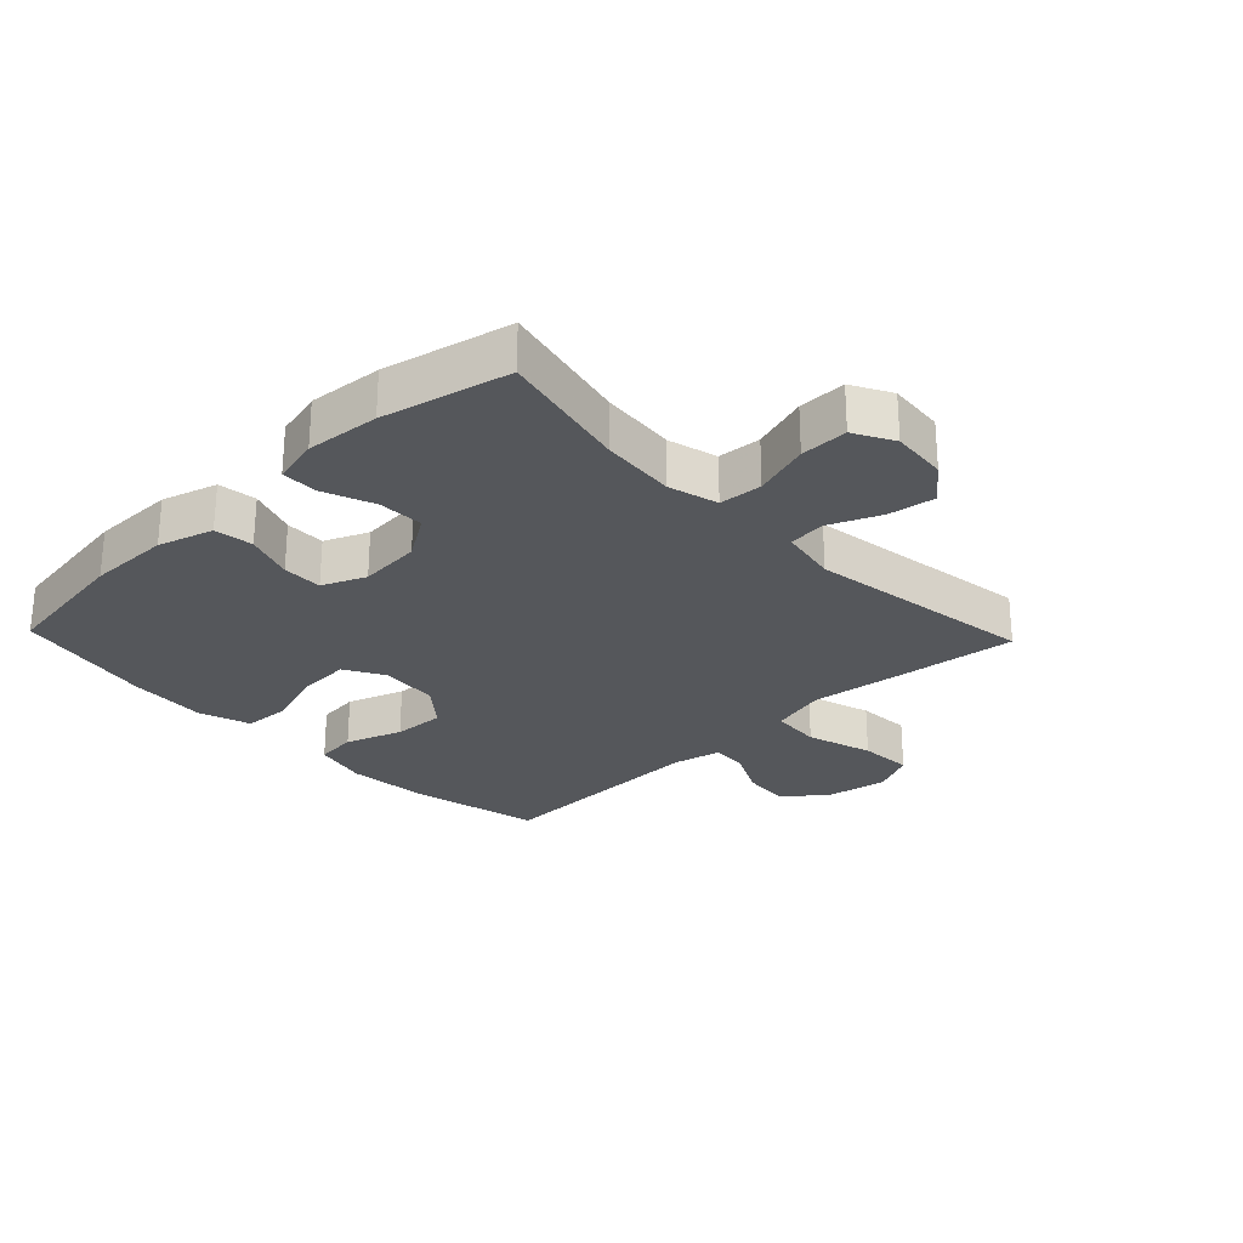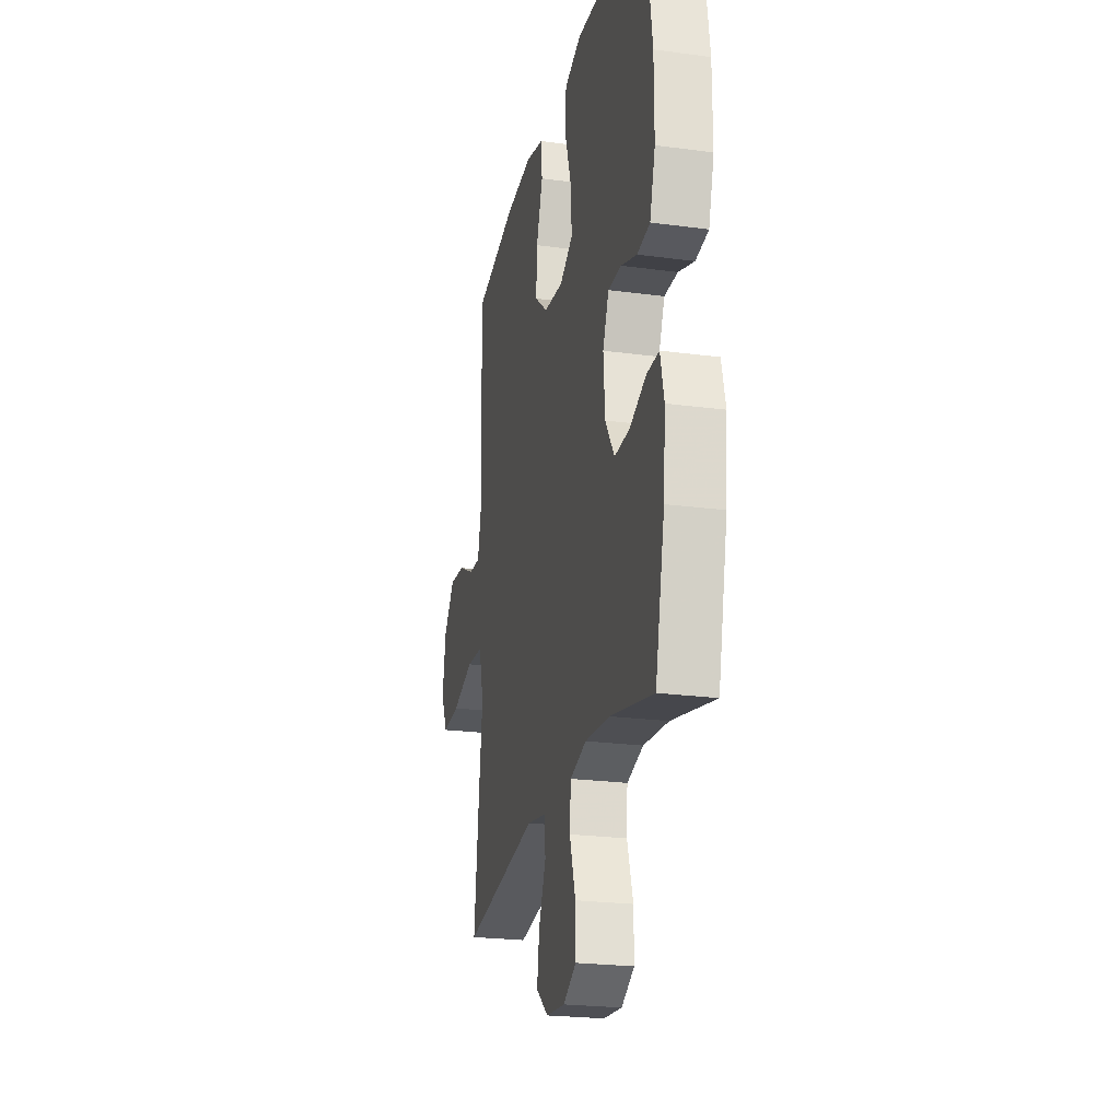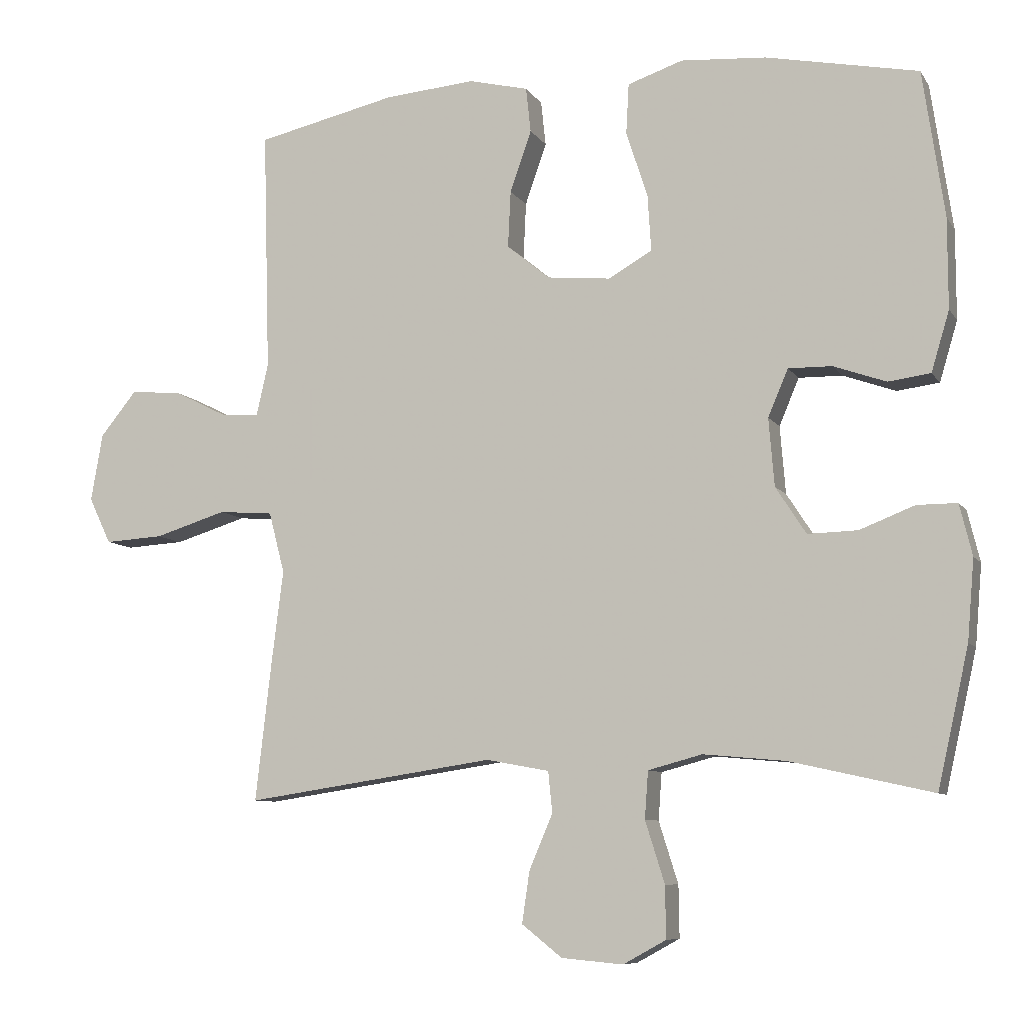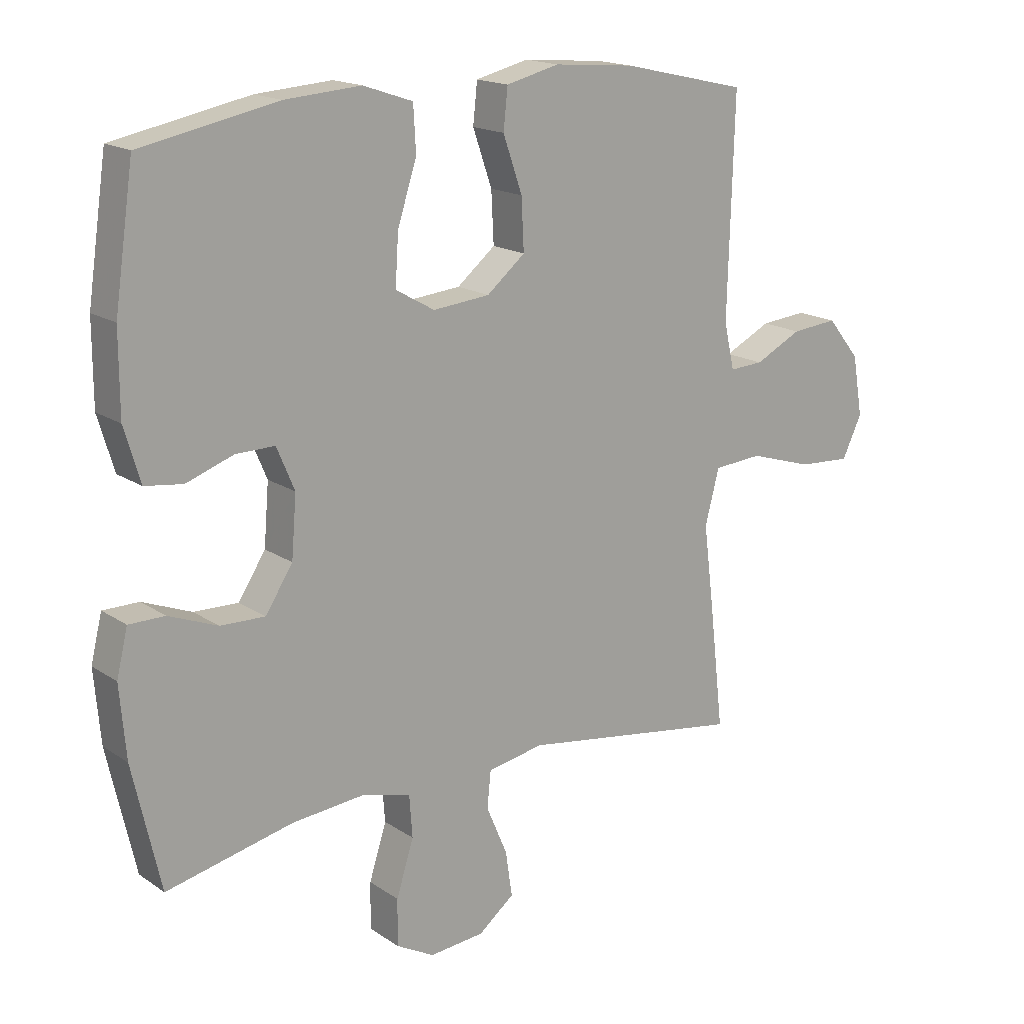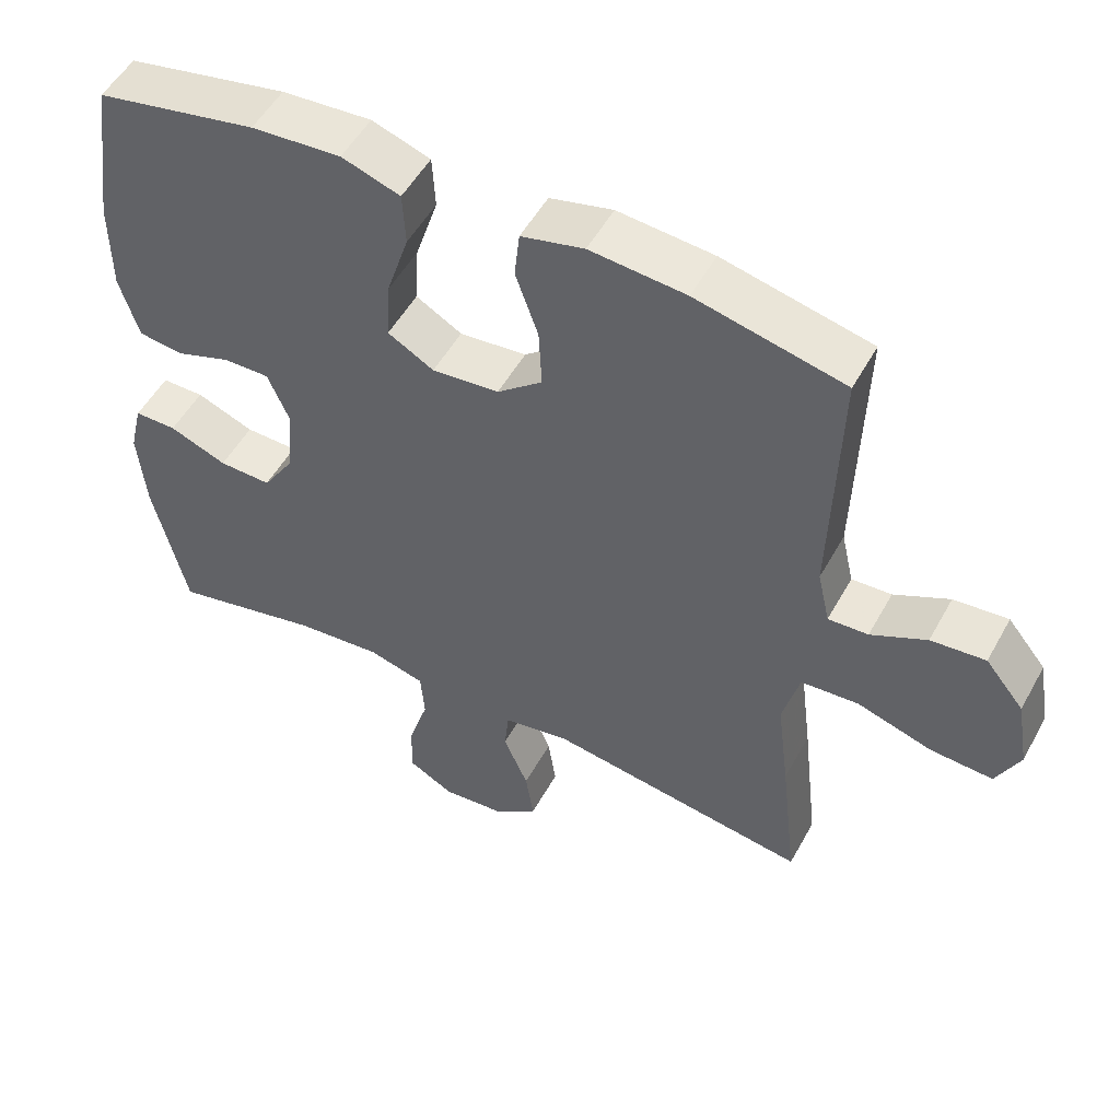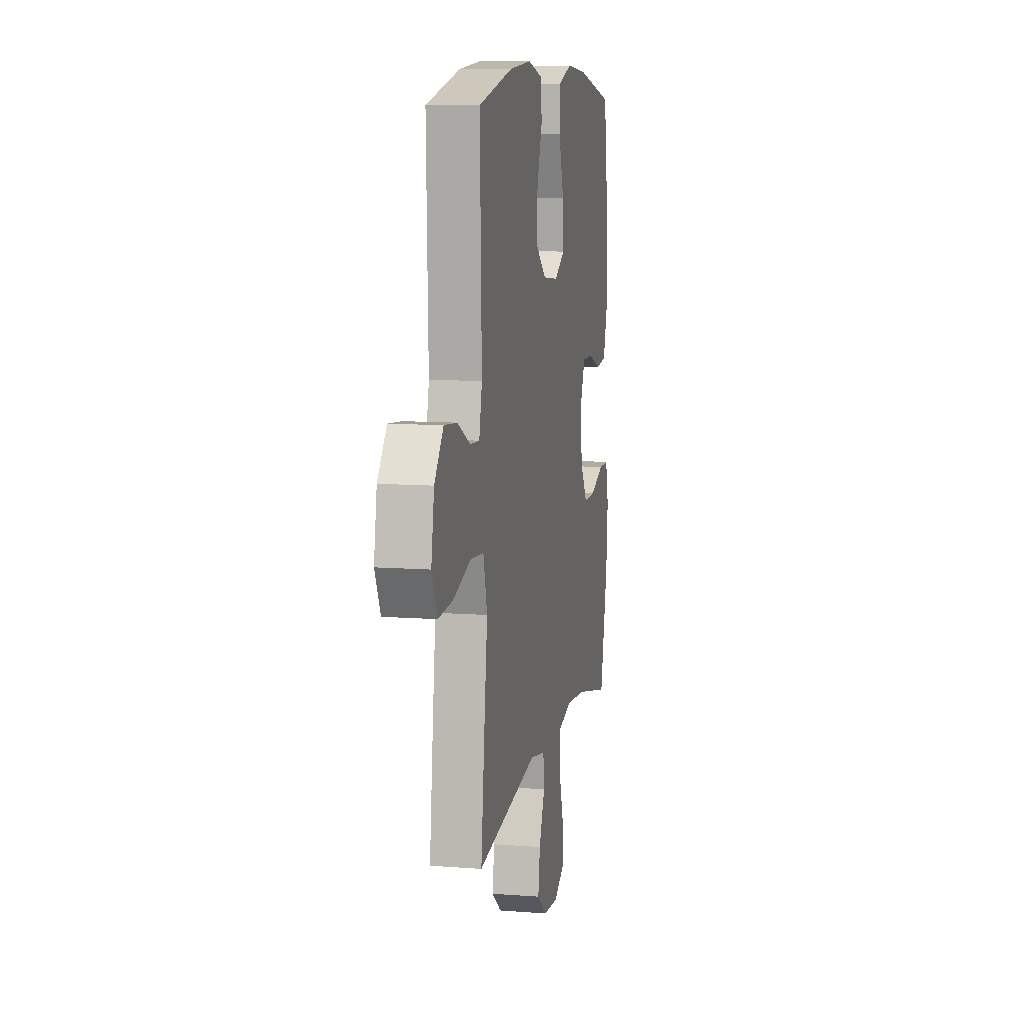
<metadata>
{"format":"obj","ext":"obj","renderer":"f3d","projection":"perspective","resolution":1024,"background":"white","views":[{"elev":-26.6,"azim":133.6,"up":"+Y"},{"elev":-23.2,"azim":77.2,"up":"+Z"},{"elev":-8.3,"azim":19.1,"up":"+Z"},{"elev":17.0,"azim":142.8,"up":"+Z"},{"elev":52.2,"azim":-151.7,"up":"+Z"},{"elev":9.9,"azim":-78.8,"up":"+Z"}]}
</metadata>
<code>
v -0.5 0.07 -0.5
v -0.477 0.07 -0.299
v -0.46 0.07 -0.164
v -0.483 0.07 -0.076
v -0.562 0.07 -0.07
v -0.666 0.07 -0.102
v -0.751 0.07 -0.107
v -0.783 0.07 -0.04
v -0.766 0.07 0.058
v -0.713 0.07 0.123
v -0.638 0.07 0.116
v -0.562 0.07 0.078
v -0.507 0.07 0.075
v -0.49 0.07 0.15
v -0.5 0.07 0.5
v -0.297 0.07 0.546
v -0.166 0.07 0.557
v -0.08 0.07 0.536
v -0.073 0.07 0.471
v -0.104 0.07 0.382
v -0.108 0.07 0.3
v -0.046 0.07 0.249
v 0.046 0.07 0.24
v 0.109 0.07 0.276
v 0.104 0.07 0.357
v 0.073 0.07 0.453
v 0.077 0.07 0.526
v 0.157 0.07 0.553
v 0.28 0.07 0.544
v 0.5 0.07 0.5
v 0.531 0.07 0.288
v 0.531 0.07 0.158
v 0.505 0.07 0.071
v 0.444 0.07 0.063
v 0.368 0.07 0.09
v 0.305 0.07 0.091
v 0.276 0.07 0.023
v 0.284 0.07 -0.075
v 0.328 0.07 -0.143
v 0.4 0.07 -0.141
v 0.479 0.07 -0.11
v 0.537 0.07 -0.11
v 0.555 0.07 -0.184
v 0.545 0.07 -0.3
v 0.5 0.07 -0.5
v 0.295 0.07 -0.454
v 0.176 0.07 -0.443
v 0.098 0.07 -0.464
v 0.093 0.07 -0.532
v 0.121 0.07 -0.621
v 0.122 0.07 -0.696
v 0.06 0.07 -0.73
v -0.029 0.07 -0.722
v -0.087 0.07 -0.676
v -0.076 0.07 -0.602
v -0.042 0.07 -0.522
v -0.048 0.07 -0.463
v -0.139 0.07 -0.446
v -0.5 0 -0.5
v -0.477 0 -0.299
v -0.46 0 -0.164
v -0.483 0 -0.076
v -0.562 0 -0.07
v -0.666 0 -0.102
v -0.751 0 -0.107
v -0.783 0 -0.04
v -0.766 0 0.058
v -0.713 0 0.123
v -0.638 0 0.116
v -0.562 0 0.078
v -0.507 0 0.075
v -0.49 0 0.15
v -0.5 0 0.5
v -0.297 0 0.546
v -0.166 0 0.557
v -0.08 0 0.536
v -0.073 0 0.471
v -0.104 0 0.382
v -0.108 0 0.3
v -0.046 0 0.249
v 0.046 0 0.24
v 0.109 0 0.276
v 0.104 0 0.357
v 0.073 0 0.453
v 0.077 0 0.526
v 0.157 0 0.553
v 0.28 0 0.544
v 0.5 0 0.5
v 0.531 0 0.288
v 0.531 0 0.158
v 0.505 0 0.071
v 0.444 0 0.063
v 0.368 0 0.09
v 0.305 0 0.091
v 0.276 0 0.023
v 0.284 0 -0.075
v 0.328 0 -0.143
v 0.4 0 -0.141
v 0.479 0 -0.11
v 0.537 0 -0.11
v 0.555 0 -0.184
v 0.545 0 -0.3
v 0.5 0 -0.5
v 0.295 0 -0.454
v 0.176 0 -0.443
v 0.098 0 -0.464
v 0.093 0 -0.532
v 0.121 0 -0.621
v 0.122 0 -0.696
v 0.06 0 -0.73
v -0.029 0 -0.722
v -0.087 0 -0.676
v -0.076 0 -0.602
v -0.042 0 -0.522
v -0.048 0 -0.463
v -0.139 0 -0.446
f 54 55 56
f 53 54 56
f 52 53 56
f 51 52 56
f 50 51 56
f 49 50 56
f 48 49 56 57
f 47 48 57 58
f 44 45 46
f 43 44 46
f 42 43 46
f 41 42 46
f 40 41 46
f 39 40 46 47
f 38 39 47 58
f 33 34 35
f 32 33 35
f 31 32 35
f 30 31 35
f 29 30 35
f 28 29 35
f 27 28 35
f 26 27 35
f 25 26 35
f 24 25 35 36
f 23 24 36 37
f 18 19 20
f 17 18 20
f 16 17 20
f 15 16 20
f 14 15 20
f 13 14 20 21
f 10 11 12
f 9 10 12
f 8 9 12
f 7 8 12
f 6 7 12
f 5 6 12
f 4 5 12 13
f 13 21 22
f 4 13 22
f 3 4 22
f 37 38 58
f 23 37 58
f 22 23 58
f 3 22 58
f 2 3 58
f 1 2 58
f 114 113 112
f 114 112 111
f 114 111 110
f 114 110 109
f 114 109 108
f 114 108 107
f 115 114 107 106
f 116 115 106 105
f 104 103 102
f 104 102 101
f 104 101 100
f 104 100 99
f 104 99 98
f 105 104 98 97
f 116 105 97 96
f 93 92 91
f 93 91 90
f 93 90 89
f 93 89 88
f 93 88 87
f 93 87 86
f 93 86 85
f 93 85 84
f 93 84 83
f 94 93 83 82
f 95 94 82 81
f 78 77 76
f 78 76 75
f 78 75 74
f 78 74 73
f 78 73 72
f 79 78 72 71
f 70 69 68
f 70 68 67
f 70 67 66
f 70 66 65
f 70 65 64
f 70 64 63
f 71 70 63 62
f 80 79 71
f 80 71 62
f 80 62 61
f 116 96 95
f 116 95 81
f 116 81 80
f 116 80 61
f 116 61 60
f 116 60 59
f 1 59 60 2
f 2 60 61 3
f 3 61 62 4
f 4 62 63 5
f 5 63 64 6
f 6 64 65 7
f 7 65 66 8
f 8 66 67 9
f 9 67 68 10
f 10 68 69 11
f 11 69 70 12
f 12 70 71 13
f 13 71 72 14
f 14 72 73 15
f 15 73 74 16
f 16 74 75 17
f 17 75 76 18
f 18 76 77 19
f 19 77 78 20
f 20 78 79 21
f 21 79 80 22
f 22 80 81 23
f 23 81 82 24
f 24 82 83 25
f 25 83 84 26
f 26 84 85 27
f 27 85 86 28
f 28 86 87 29
f 29 87 88 30
f 30 88 89 31
f 31 89 90 32
f 32 90 91 33
f 33 91 92 34
f 34 92 93 35
f 35 93 94 36
f 36 94 95 37
f 37 95 96 38
f 38 96 97 39
f 39 97 98 40
f 40 98 99 41
f 41 99 100 42
f 42 100 101 43
f 43 101 102 44
f 44 102 103 45
f 45 103 104 46
f 46 104 105 47
f 47 105 106 48
f 48 106 107 49
f 49 107 108 50
f 50 108 109 51
f 51 109 110 52
f 52 110 111 53
f 53 111 112 54
f 54 112 113 55
f 55 113 114 56
f 56 114 115 57
f 57 115 116 58
f 58 116 59 1

</code>
